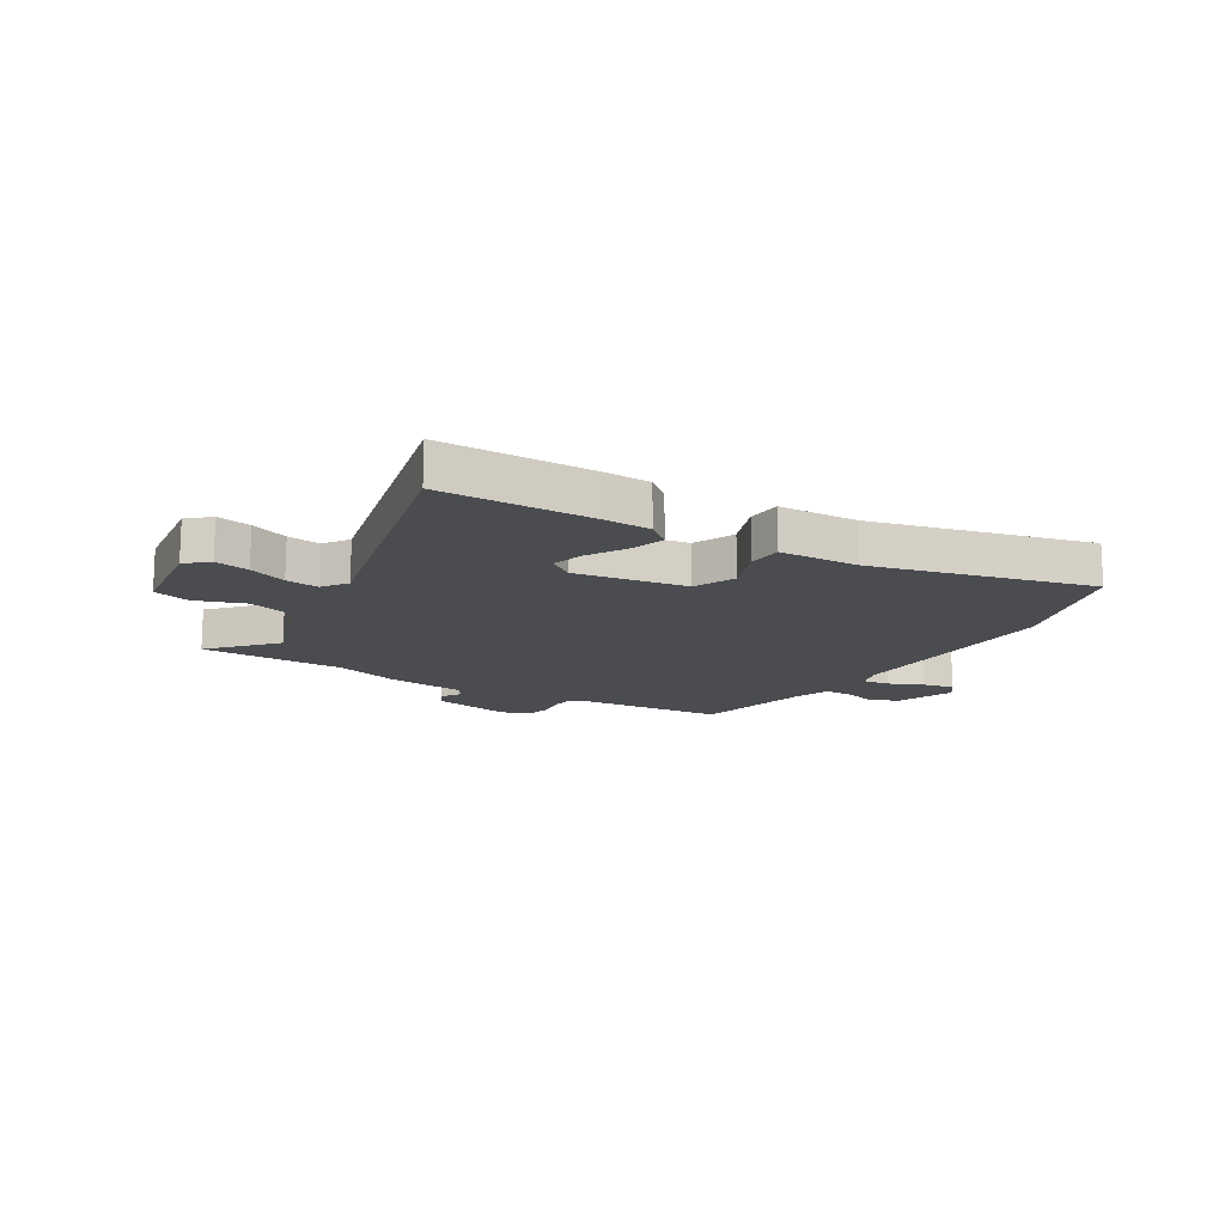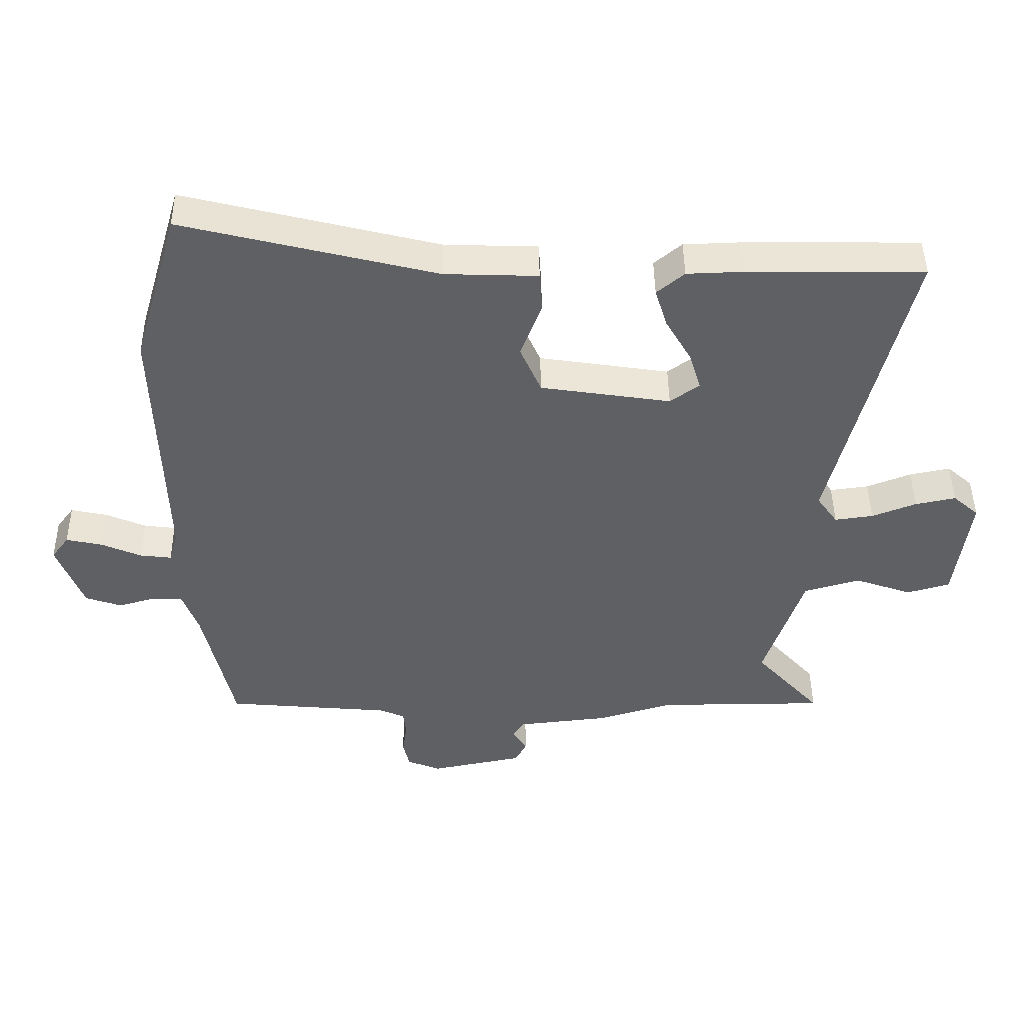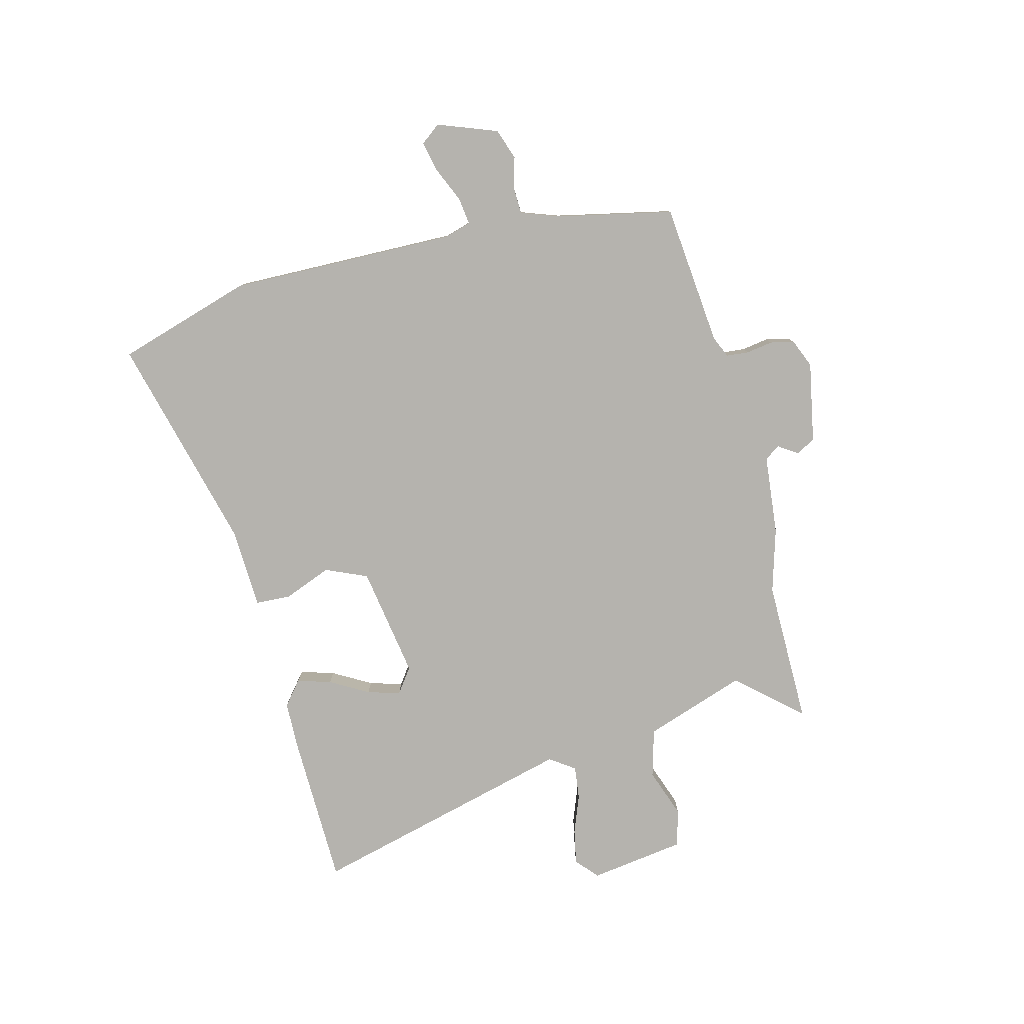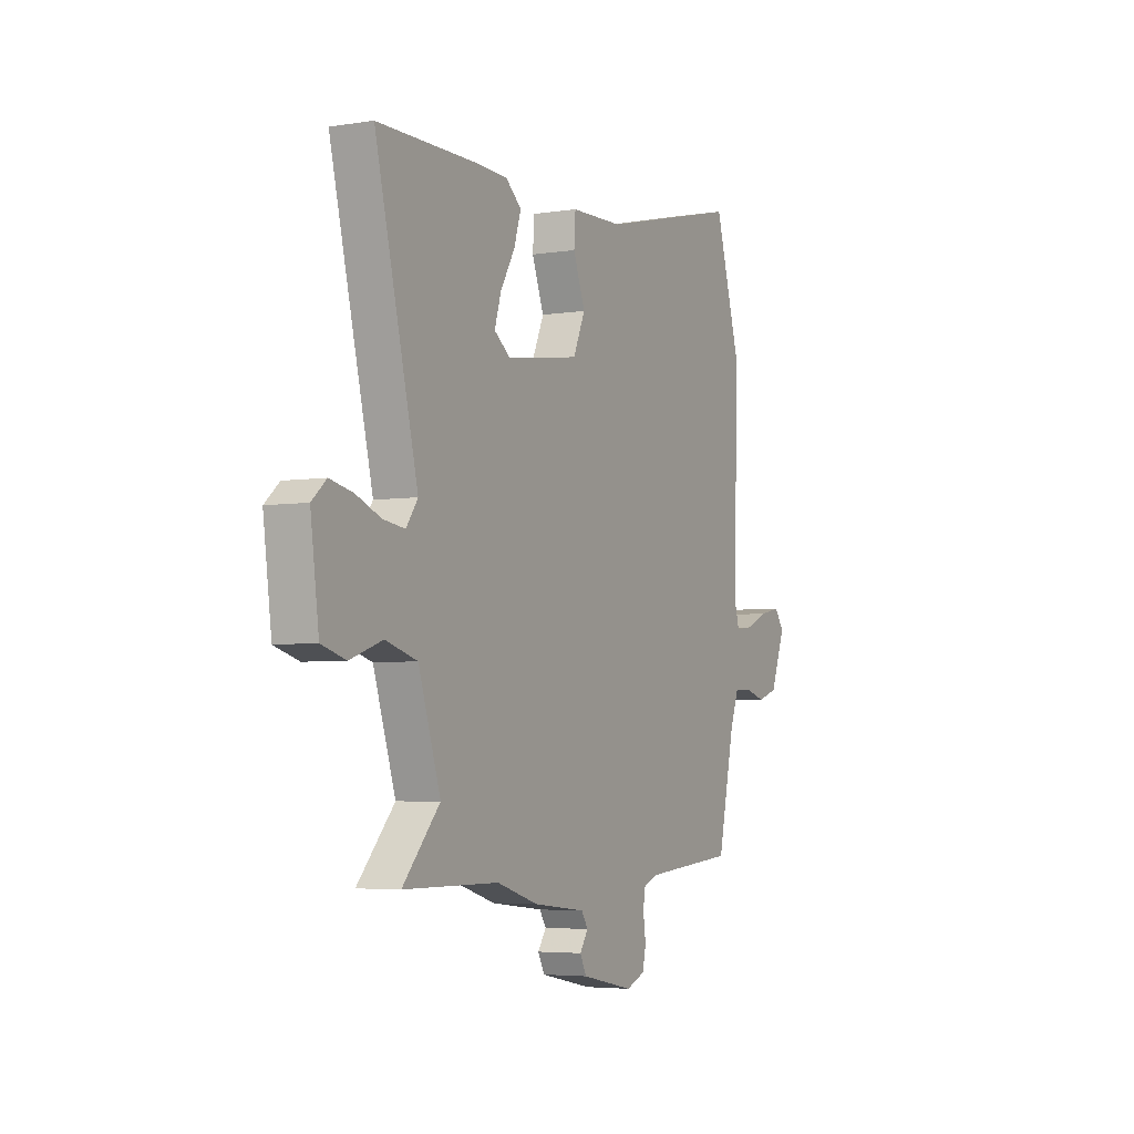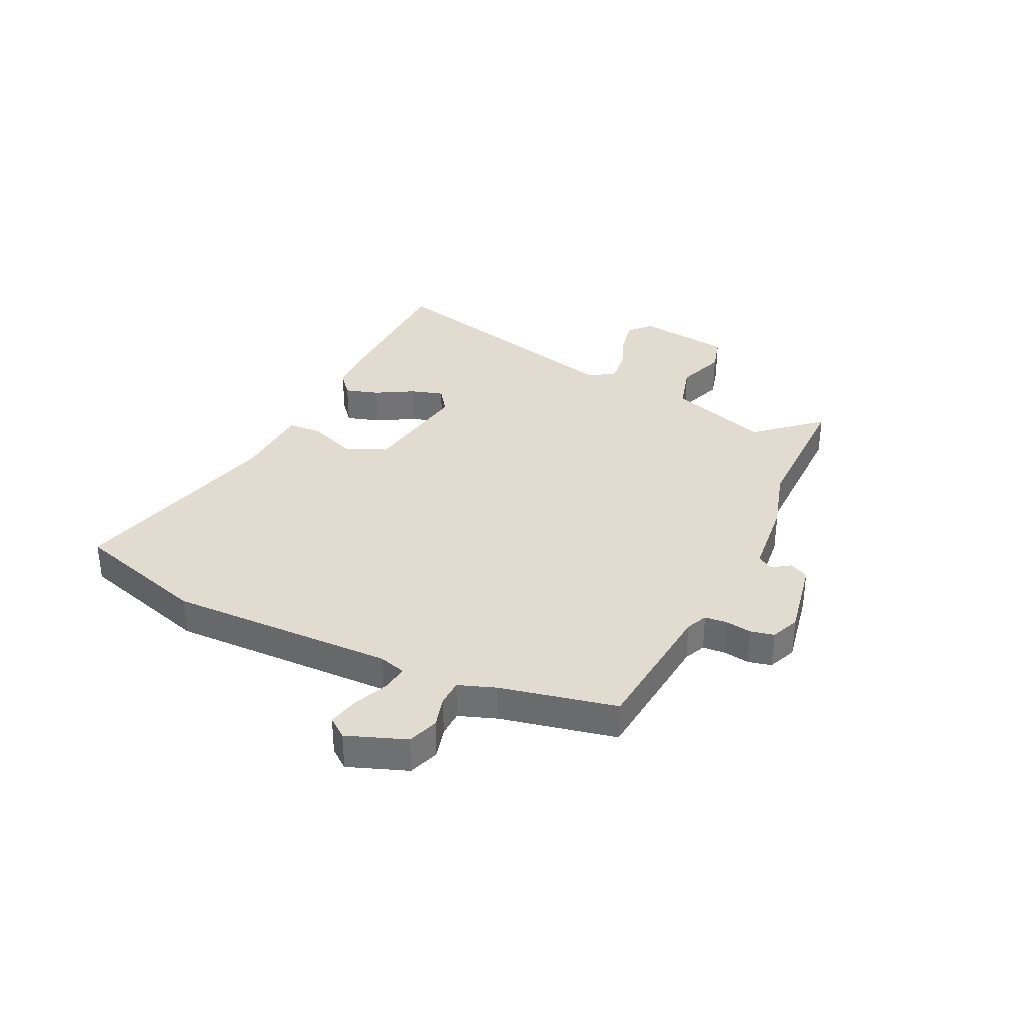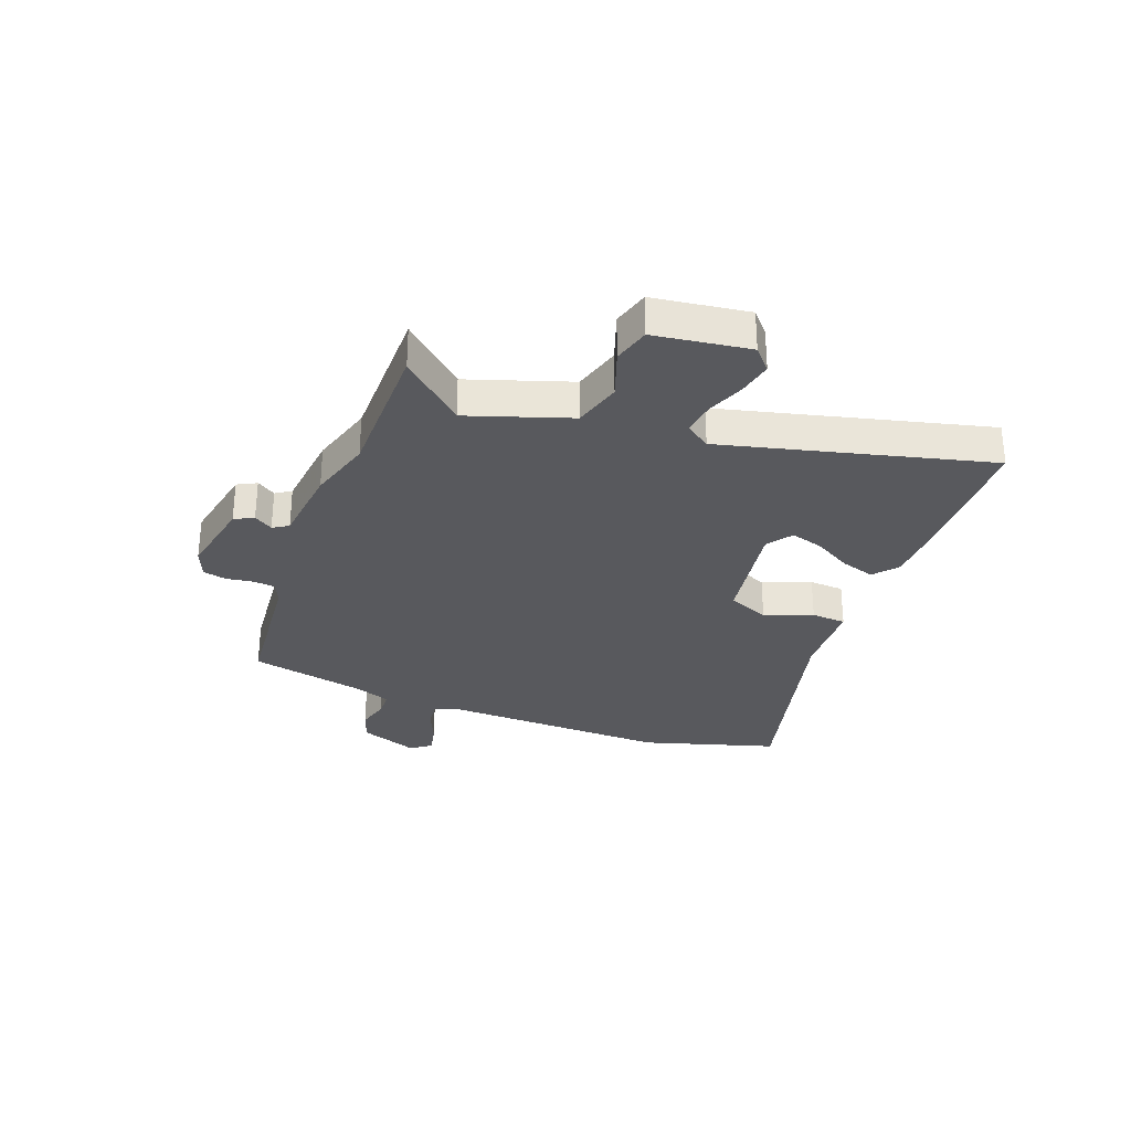
<metadata>
{"format":"obj","ext":"obj","renderer":"f3d","projection":"perspective","resolution":1024,"background":"white","views":[{"elev":-14.8,"azim":-31.2,"up":"+Y"},{"elev":45.2,"azim":179.3,"up":"+Z"},{"elev":-80.0,"azim":104.9,"up":"+Y"},{"elev":-4.6,"azim":-63.0,"up":"+Z"},{"elev":34.4,"azim":116.0,"up":"+Y"},{"elev":-30.0,"azim":-110.4,"up":"+Y"}]}
</metadata>
<code>
v -0.308 0.07 -0.501
v -0.571 0.07 -0.5
v -0.469 0.07 -0.387
v -0.53 0.07 -0.202
v -0.617 0.07 -0.177
v -0.706 0.07 -0.208
v -0.773 0.07 -0.189
v -0.796 0.07 -0.016
v -0.756 0.07 0.019
v -0.693 0.07 0.006
v -0.624 0.07 -0.021
v -0.564 0.07 -0.029
v -0.532 0.07 0.016
v -0.65 0.07 0.498
v -0.375 0.07 0.501
v -0.287 0.07 0.498
v -0.244 0.07 0.462
v -0.263 0.07 0.401
v -0.303 0.07 0.332
v -0.321 0.07 0.273
v -0.276 0.07 0.24
v -0.073 0.07 0.271
v -0.04 0.07 0.346
v -0.073 0.07 0.433
v -0.069 0.07 0.496
v 0.076 0.07 0.501
v 0.471 0.07 0.599
v 0.543 0.07 0.354
v 0.531 0.07 -0.057
v 0.545 0.07 -0.106
v 0.594 0.07 -0.1
v 0.657 0.07 -0.073
v 0.713 0.07 -0.061
v 0.74 0.07 -0.097
v 0.699 0.07 -0.204
v 0.643 0.07 -0.223
v 0.586 0.07 -0.207
v 0.538 0.07 -0.208
v 0.513 0.07 -0.276
v 0.466 0.07 -0.486
v 0.208 0.07 -0.509
v 0.169 0.07 -0.526
v 0.165 0.07 -0.566
v 0.172 0.07 -0.614
v 0.162 0.07 -0.657
v 0.11 0.07 -0.678
v -0.035 0.07 -0.649
v -0.053 0.07 -0.614
v -0.03 0.07 -0.58
v -0.048 0.07 -0.552
v -0.192 0.07 -0.536
v -0.308 0 -0.501
v -0.571 0 -0.5
v -0.469 0 -0.387
v -0.53 0 -0.202
v -0.617 0 -0.177
v -0.706 0 -0.208
v -0.773 0 -0.189
v -0.796 0 -0.016
v -0.756 0 0.019
v -0.693 0 0.006
v -0.624 0 -0.021
v -0.564 0 -0.029
v -0.532 0 0.016
v -0.65 0 0.498
v -0.375 0 0.501
v -0.287 0 0.498
v -0.244 0 0.462
v -0.263 0 0.401
v -0.303 0 0.332
v -0.321 0 0.273
v -0.276 0 0.24
v -0.073 0 0.271
v -0.04 0 0.346
v -0.073 0 0.433
v -0.069 0 0.496
v 0.076 0 0.501
v 0.471 0 0.599
v 0.543 0 0.354
v 0.531 0 -0.057
v 0.545 0 -0.106
v 0.594 0 -0.1
v 0.657 0 -0.073
v 0.713 0 -0.061
v 0.74 0 -0.097
v 0.699 0 -0.204
v 0.643 0 -0.223
v 0.586 0 -0.207
v 0.538 0 -0.208
v 0.513 0 -0.276
v 0.466 0 -0.486
v 0.208 0 -0.509
v 0.169 0 -0.526
v 0.165 0 -0.566
v 0.172 0 -0.614
v 0.162 0 -0.657
v 0.11 0 -0.678
v -0.035 0 -0.649
v -0.053 0 -0.614
v -0.03 0 -0.58
v -0.048 0 -0.552
v -0.192 0 -0.536
f 50 51 1
f 47 48 49
f 46 47 49
f 45 46 49
f 44 45 49
f 43 44 49
f 42 43 49 50
f 41 42 50 1
f 39 40 41 1
f 35 36 37
f 34 35 37
f 33 34 37
f 32 33 37
f 31 32 37
f 30 31 37 38
f 1 2 3
f 39 1 3
f 38 39 3
f 30 38 3
f 29 30 3
f 28 29 3
f 27 28 3
f 26 27 3
f 23 24 25 26
f 17 18 19
f 16 17 19
f 15 16 19
f 14 15 19
f 13 14 19
f 12 13 19 20
f 9 10 11
f 8 9 11
f 7 8 11
f 6 7 11
f 5 6 11
f 4 5 11 12
f 12 20 21
f 4 12 21
f 3 4 21
f 22 23 26
f 3 21 22
f 3 22 26
f 52 102 101
f 100 99 98
f 100 98 97
f 100 97 96
f 100 96 95
f 100 95 94
f 101 100 94 93
f 52 101 93 92
f 52 92 91 90
f 88 87 86
f 88 86 85
f 88 85 84
f 88 84 83
f 88 83 82
f 89 88 82 81
f 54 53 52
f 54 52 90
f 54 90 89
f 54 89 81
f 54 81 80
f 54 80 79
f 54 79 78
f 54 78 77
f 77 76 75 74
f 70 69 68
f 70 68 67
f 70 67 66
f 70 66 65
f 70 65 64
f 71 70 64 63
f 62 61 60
f 62 60 59
f 62 59 58
f 62 58 57
f 62 57 56
f 63 62 56 55
f 72 71 63
f 72 63 55
f 72 55 54
f 77 74 73
f 73 72 54
f 77 73 54
f 1 52 53 2
f 2 53 54 3
f 3 54 55 4
f 4 55 56 5
f 5 56 57 6
f 6 57 58 7
f 7 58 59 8
f 8 59 60 9
f 9 60 61 10
f 10 61 62 11
f 11 62 63 12
f 12 63 64 13
f 13 64 65 14
f 14 65 66 15
f 15 66 67 16
f 16 67 68 17
f 17 68 69 18
f 18 69 70 19
f 19 70 71 20
f 20 71 72 21
f 21 72 73 22
f 22 73 74 23
f 23 74 75 24
f 24 75 76 25
f 25 76 77 26
f 26 77 78 27
f 27 78 79 28
f 28 79 80 29
f 29 80 81 30
f 30 81 82 31
f 31 82 83 32
f 32 83 84 33
f 33 84 85 34
f 34 85 86 35
f 35 86 87 36
f 36 87 88 37
f 37 88 89 38
f 38 89 90 39
f 39 90 91 40
f 40 91 92 41
f 41 92 93 42
f 42 93 94 43
f 43 94 95 44
f 44 95 96 45
f 45 96 97 46
f 46 97 98 47
f 47 98 99 48
f 48 99 100 49
f 49 100 101 50
f 50 101 102 51
f 51 102 52 1

</code>
